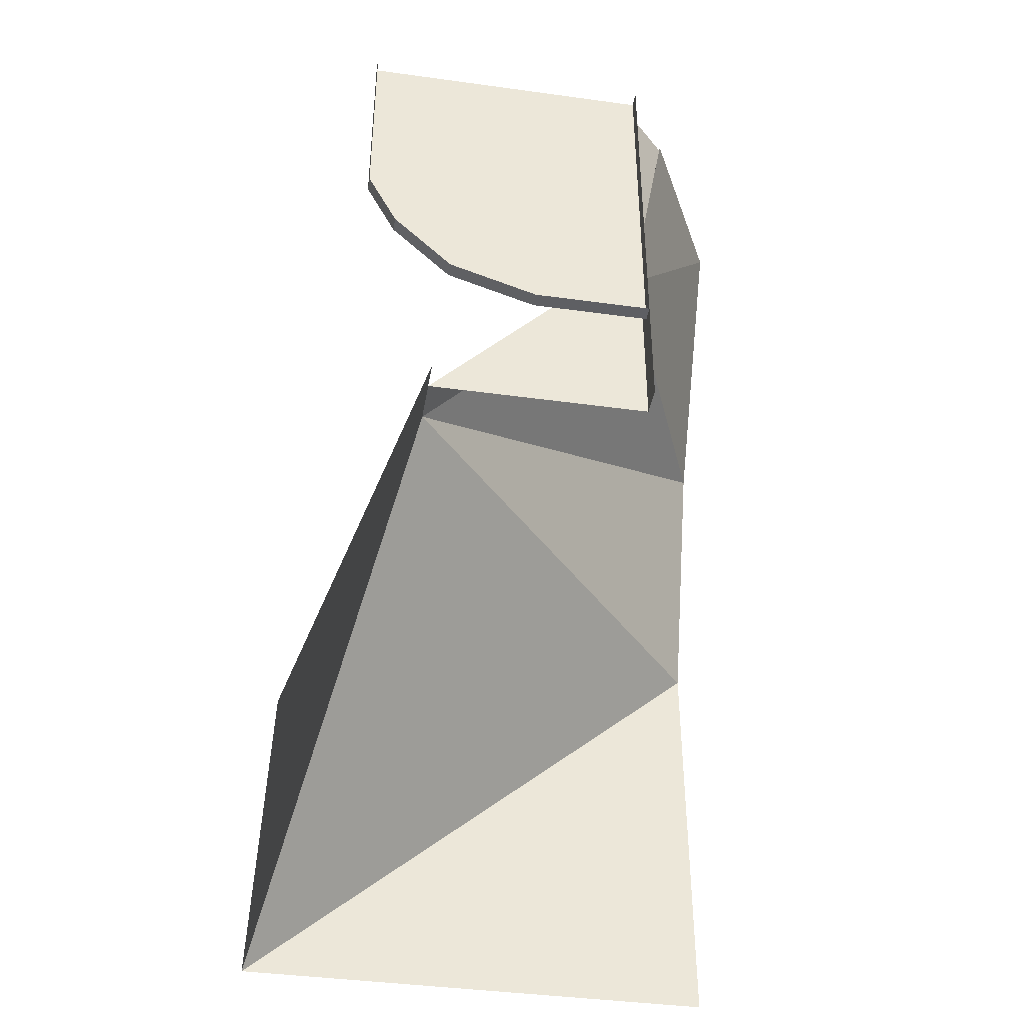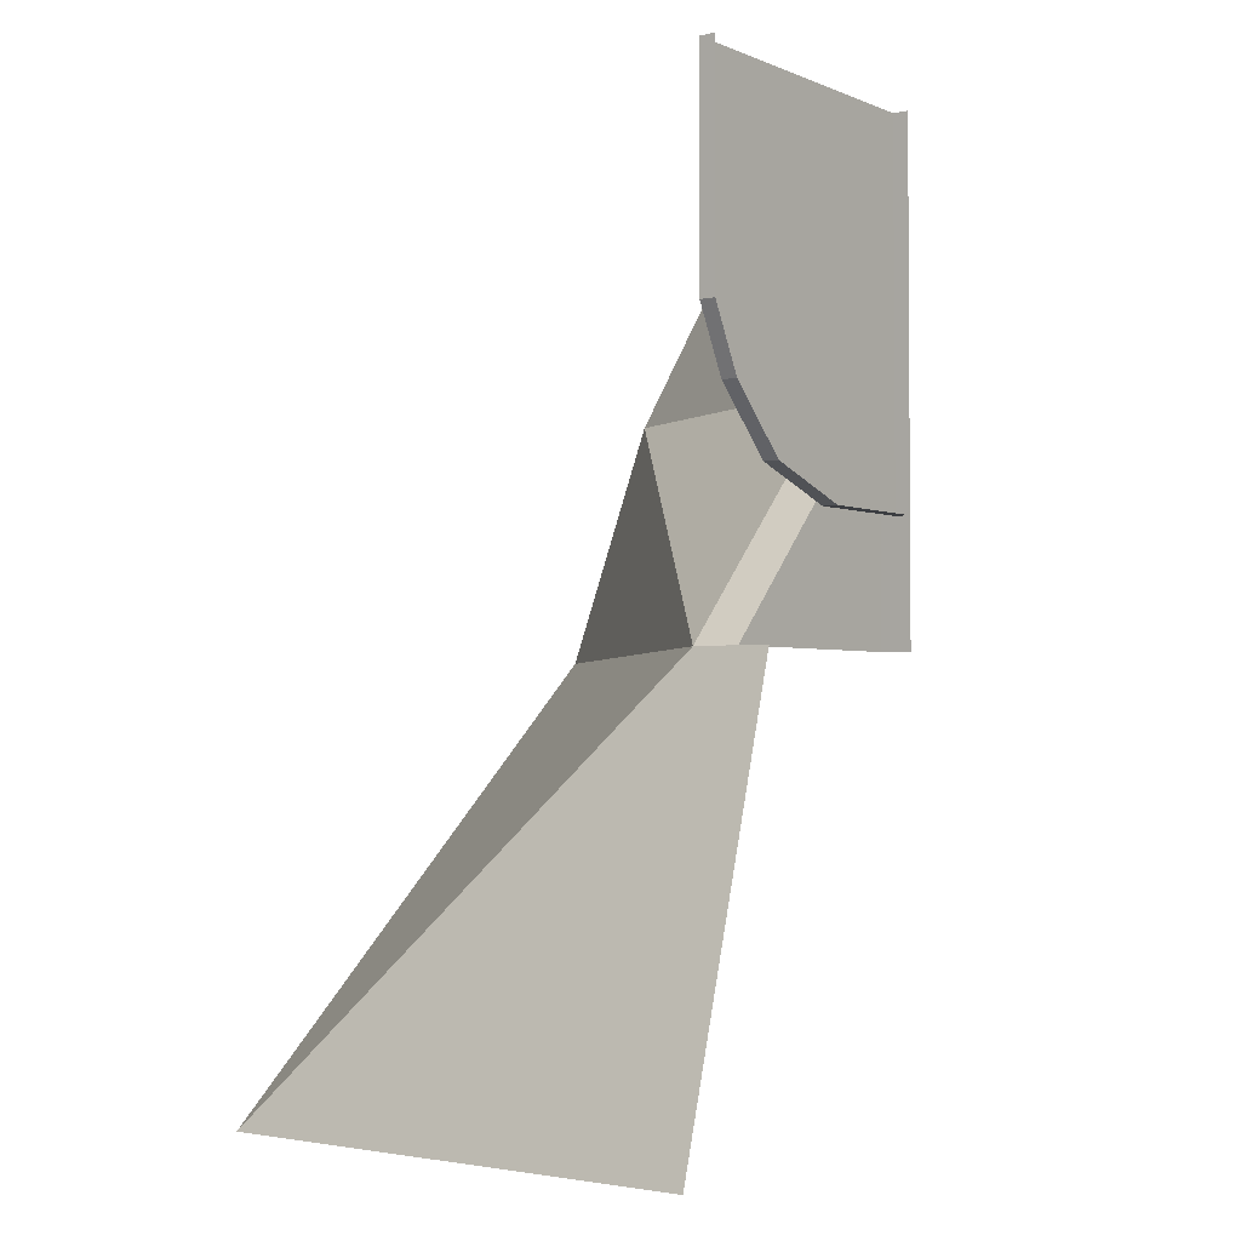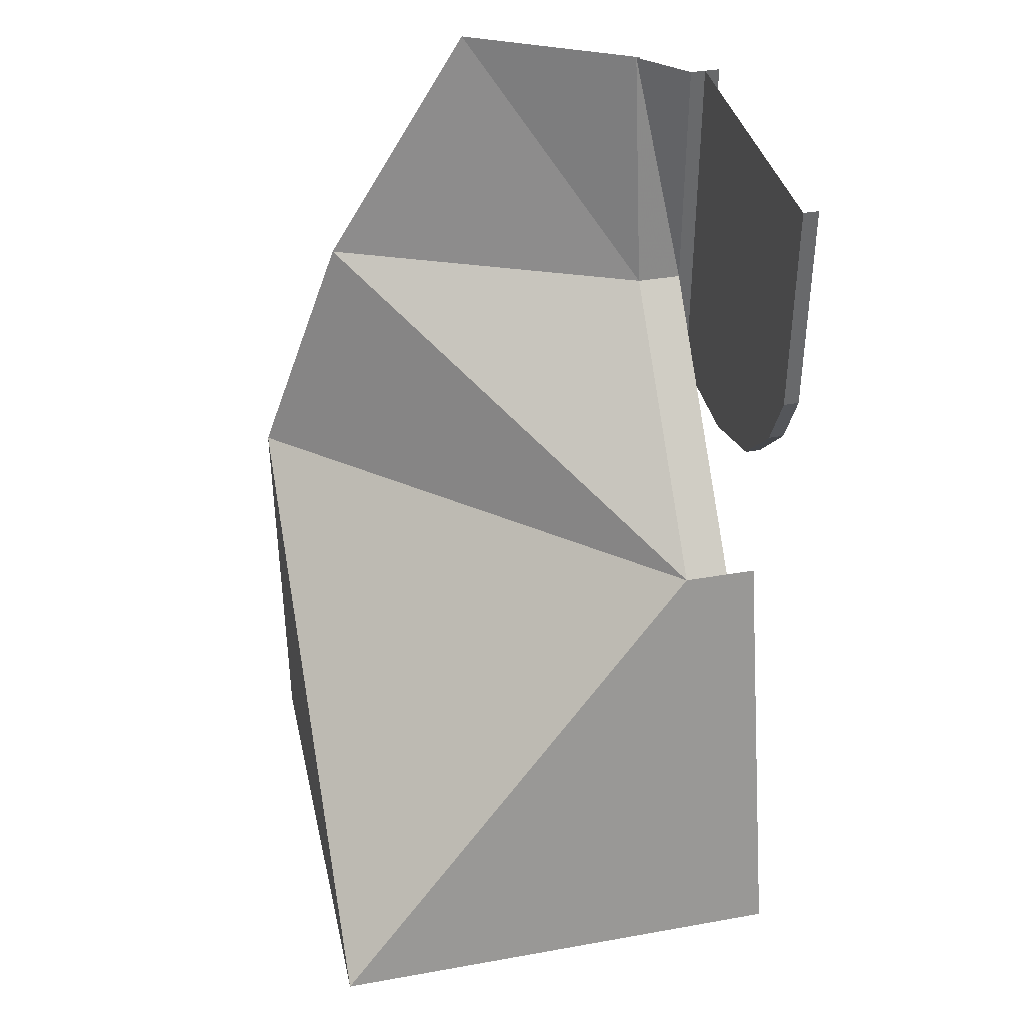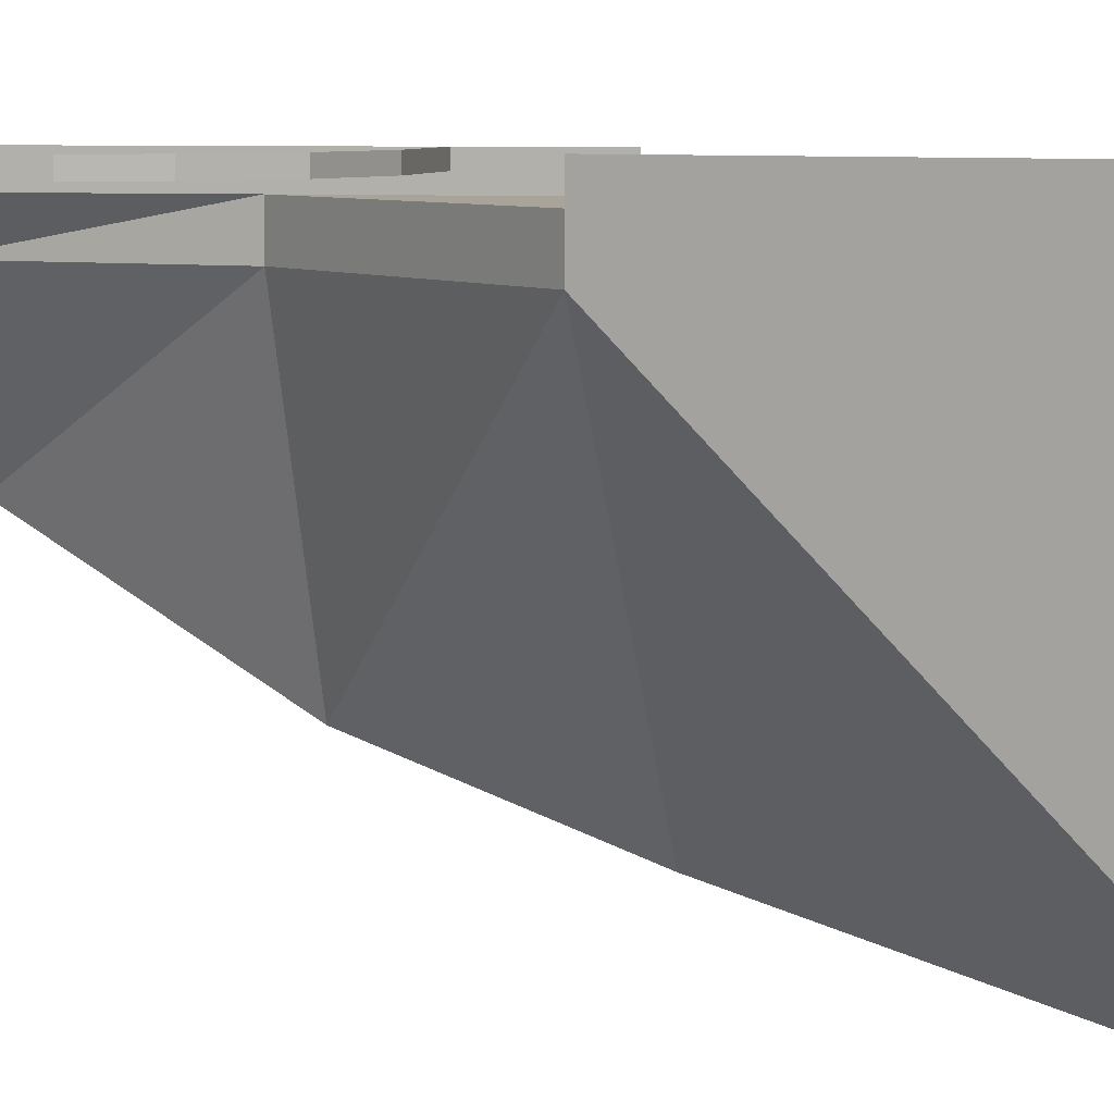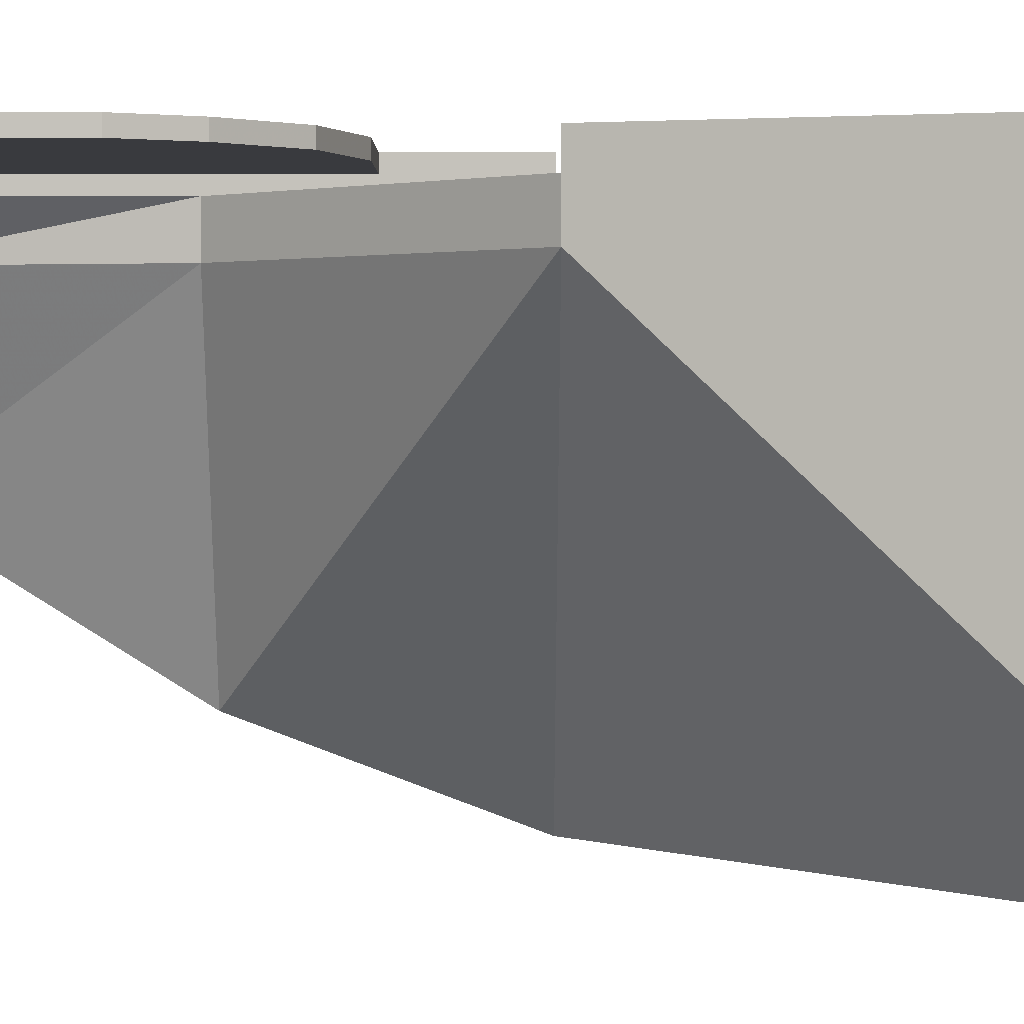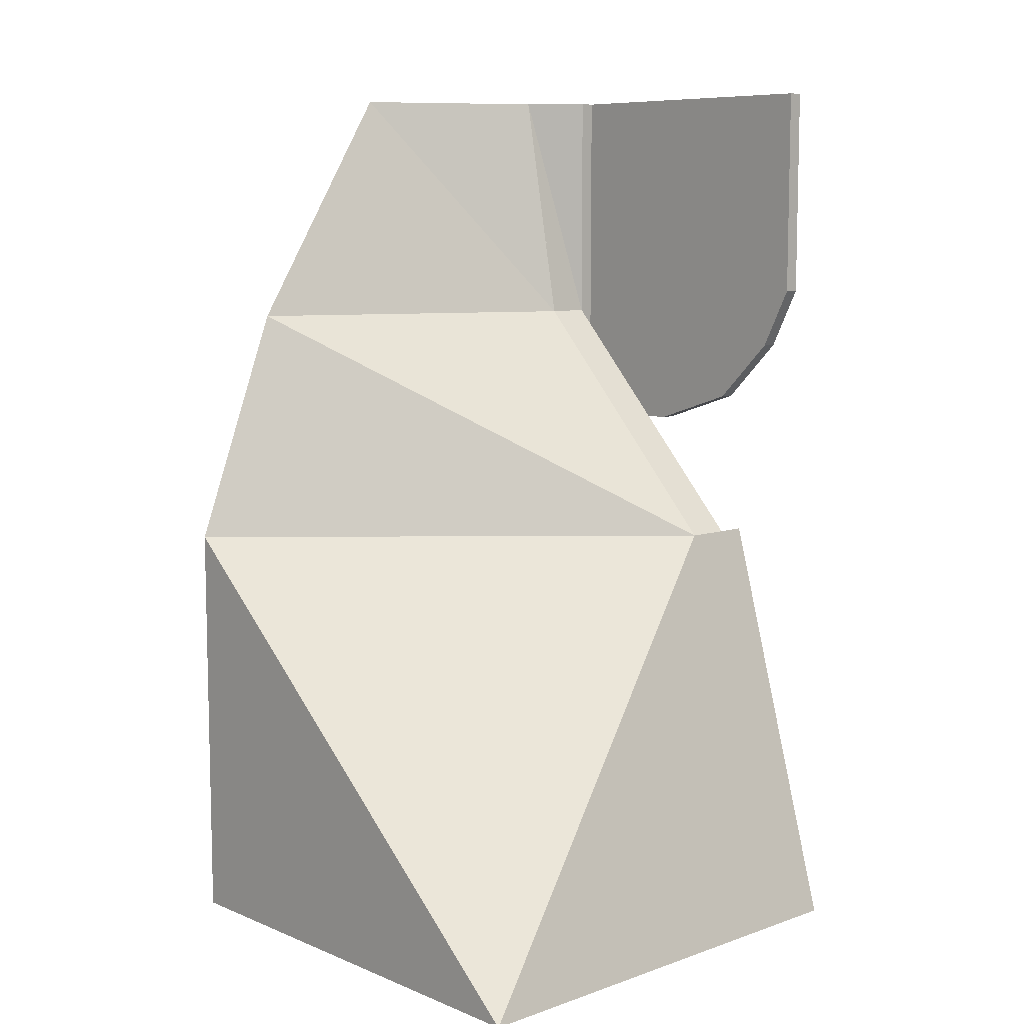
<metadata>
{"format":"obj","ext":"obj","renderer":"f3d","projection":"perspective","resolution":1024,"background":"white","views":[{"elev":-40.9,"azim":-9.5,"up":"+Y"},{"elev":-2.6,"azim":-53.0,"up":"+Y"},{"elev":37.8,"azim":-102.7,"up":"+Y"},{"elev":7.3,"azim":-77.9,"up":"+Z"},{"elev":1.7,"azim":-90.0,"up":"+Z"},{"elev":8.5,"azim":-132.8,"up":"+Y"}]}
</metadata>
<code>
v -0.5 -1.875 -0.5
v -0.25 -1 0.3438
v 0.5 -1 -0.5
v 0.5 -1.875 -0.5
v -0.5 -1.875 0.5
v -0.25 -1 0.4375
v 0.2188 -0.5 0.4375
v 0.2188 -0.5 0.3438
v 0.5 -0.5 -0.3125
v -0.25 -1 0.5
v -0.4062 -0.4375 0.5
v -0.4062 0 0.5
v -0.4062 0 0.4688
v -0.4062 -0.4375 0.4688
v -0.3438 -0.5625 0.5
v -0.3438 -0.5625 0.4688
v -0.2188 -0.6875 0.5
v -0.2188 -0.6875 0.4688
v -0.03125 -0.75 0.5
v -0.03125 -0.75 0.4688
v 0.2188 -0.75 0.5
v 0.2188 -0.75 0.4688
v 0.2188 0 0.4688
v 0.2188 -1 0.4375
v 0.2188 -0.5 0.5
v 0.2188 0 0.5
v 0.2188 0 0.4375
v 0.3125 0 0.3438
v 0.2188 -1 0.5
v 0.5 0 0
v 0.3125 0 0.3516
f 1 2 3
f 1 3 4
f 2 1 5
f 2 5 6
f 2 6 7
f 2 7 8
f 2 8 9
f 2 9 3
f 5 10 6
f 7 28 8
f 30 9 8
f 30 8 31
f 11 12 13
f 11 13 14
f 11 14 15
f 15 14 16
f 15 16 17
f 17 16 18
f 17 18 19
f 19 18 20
f 19 20 21
f 21 20 22
f 22 20 23
f 23 20 18
f 23 18 16
f 23 16 14
f 23 14 13
f 7 6 24
f 7 24 25
f 7 25 26
f 7 26 27
f 7 27 28
f 25 24 29

</code>
